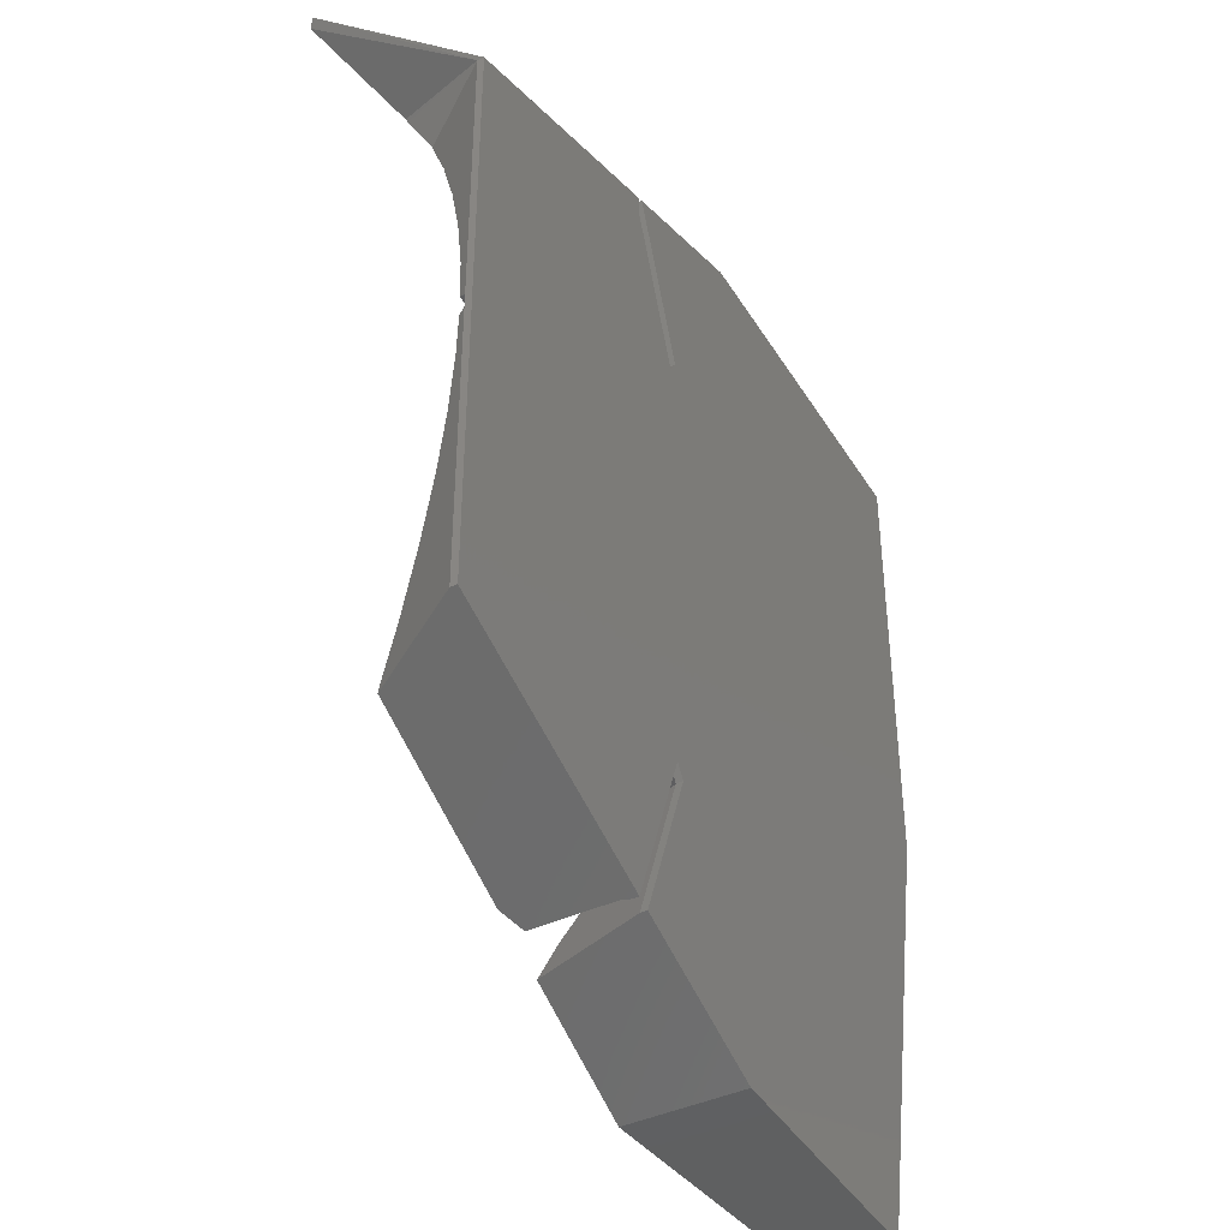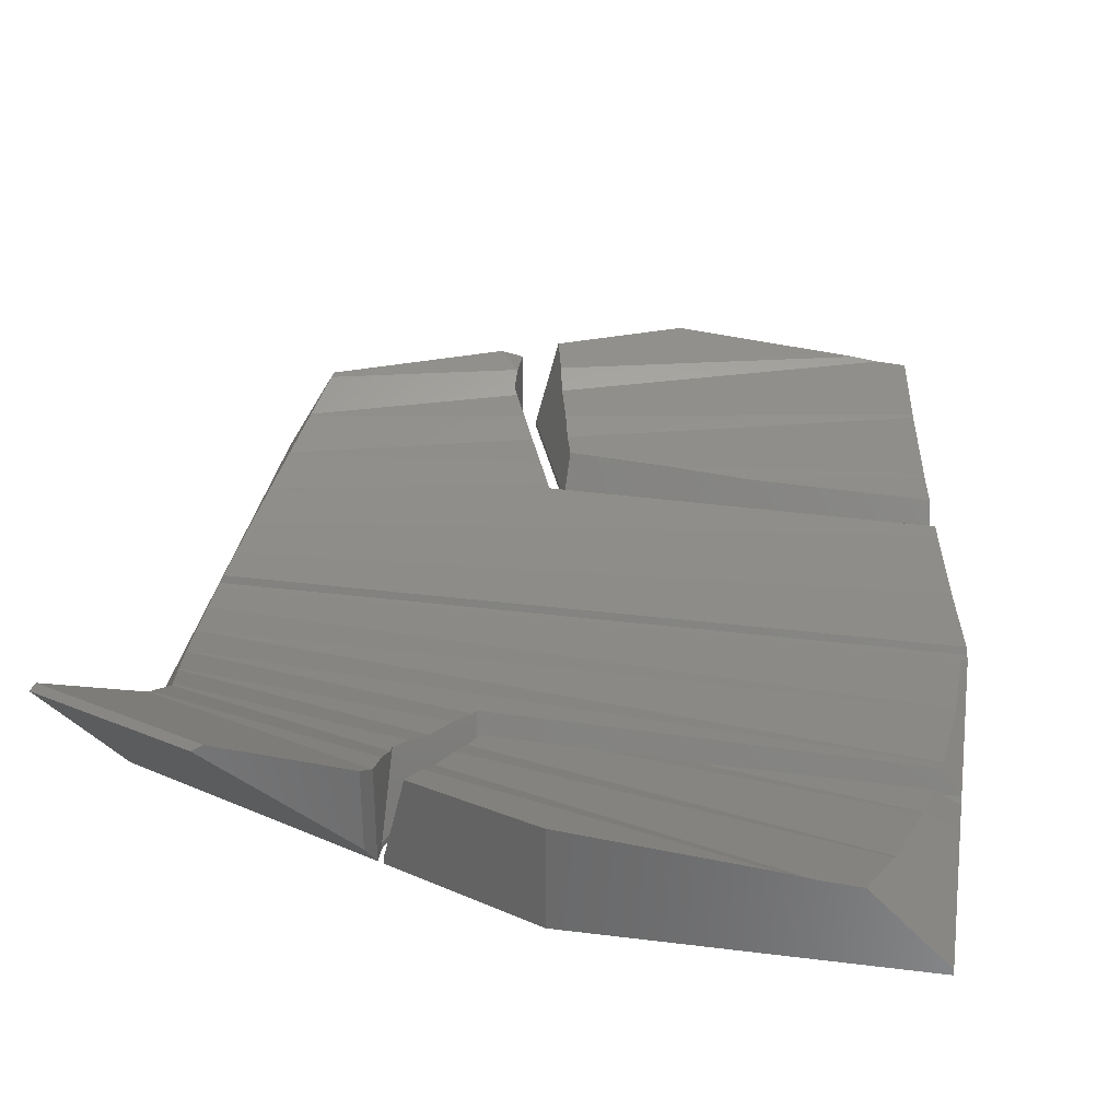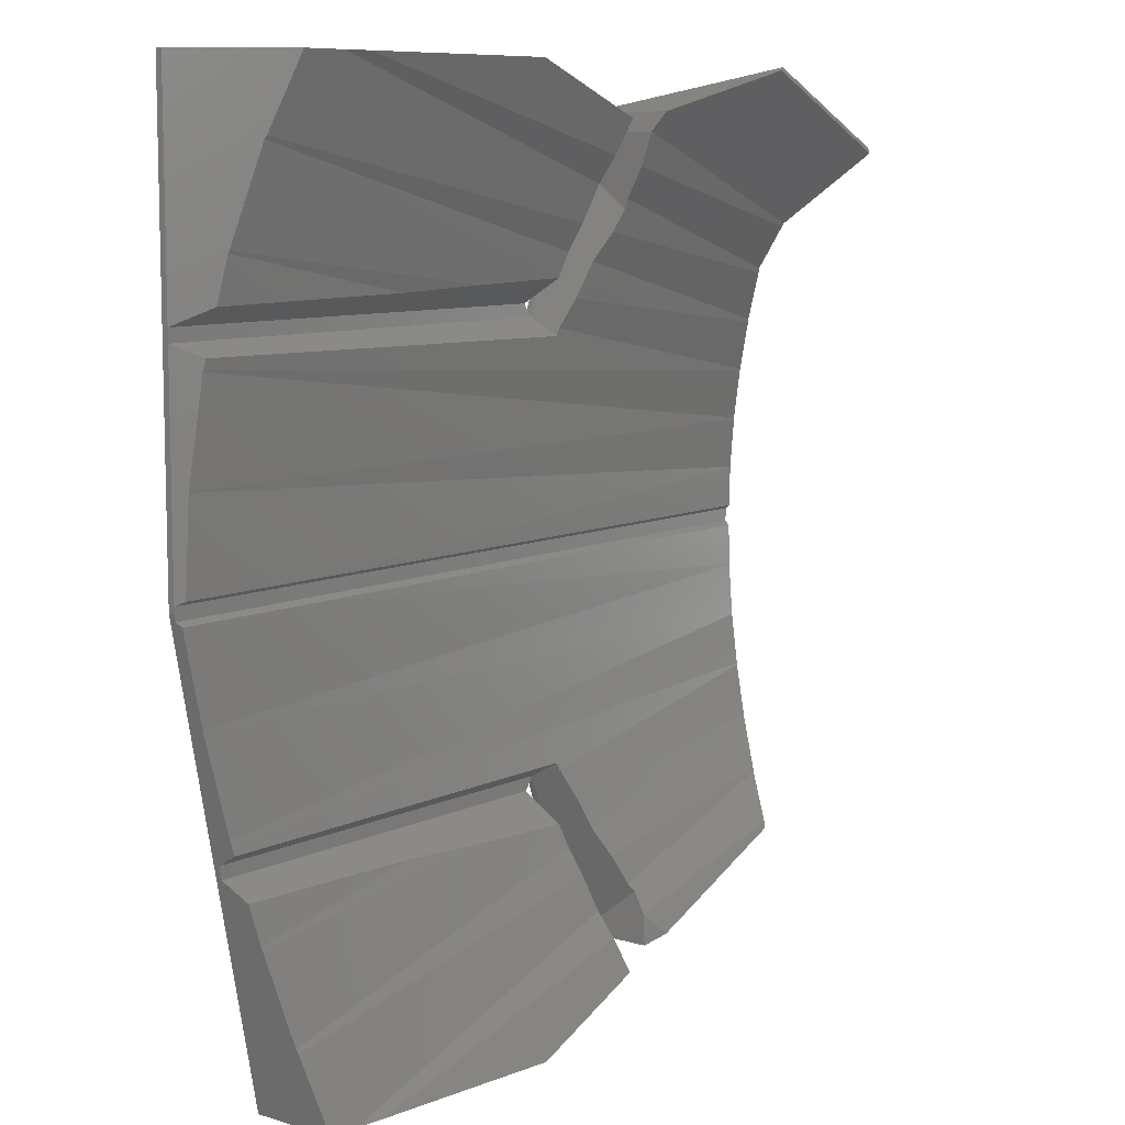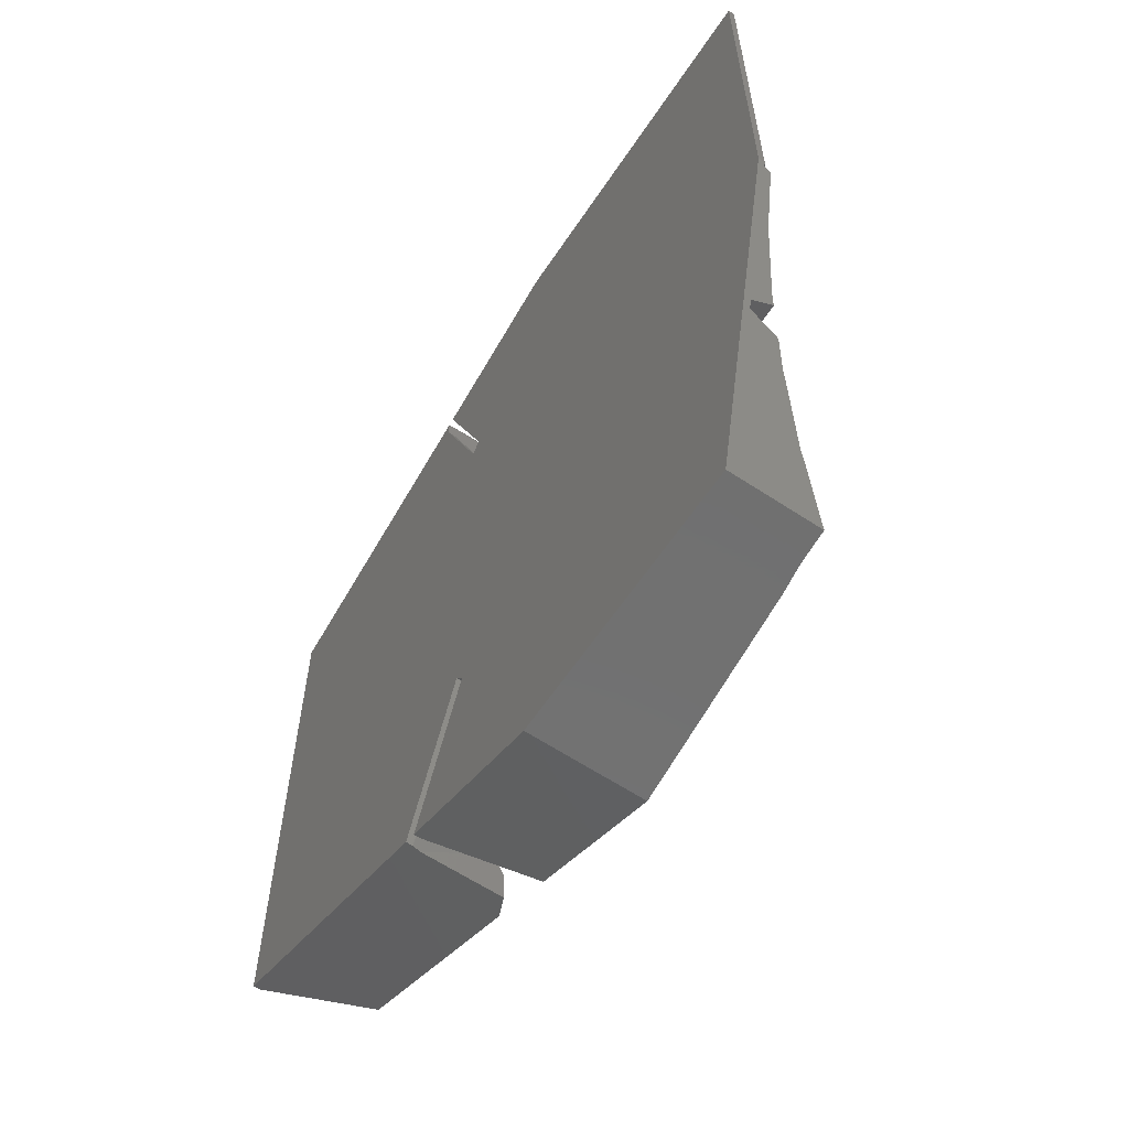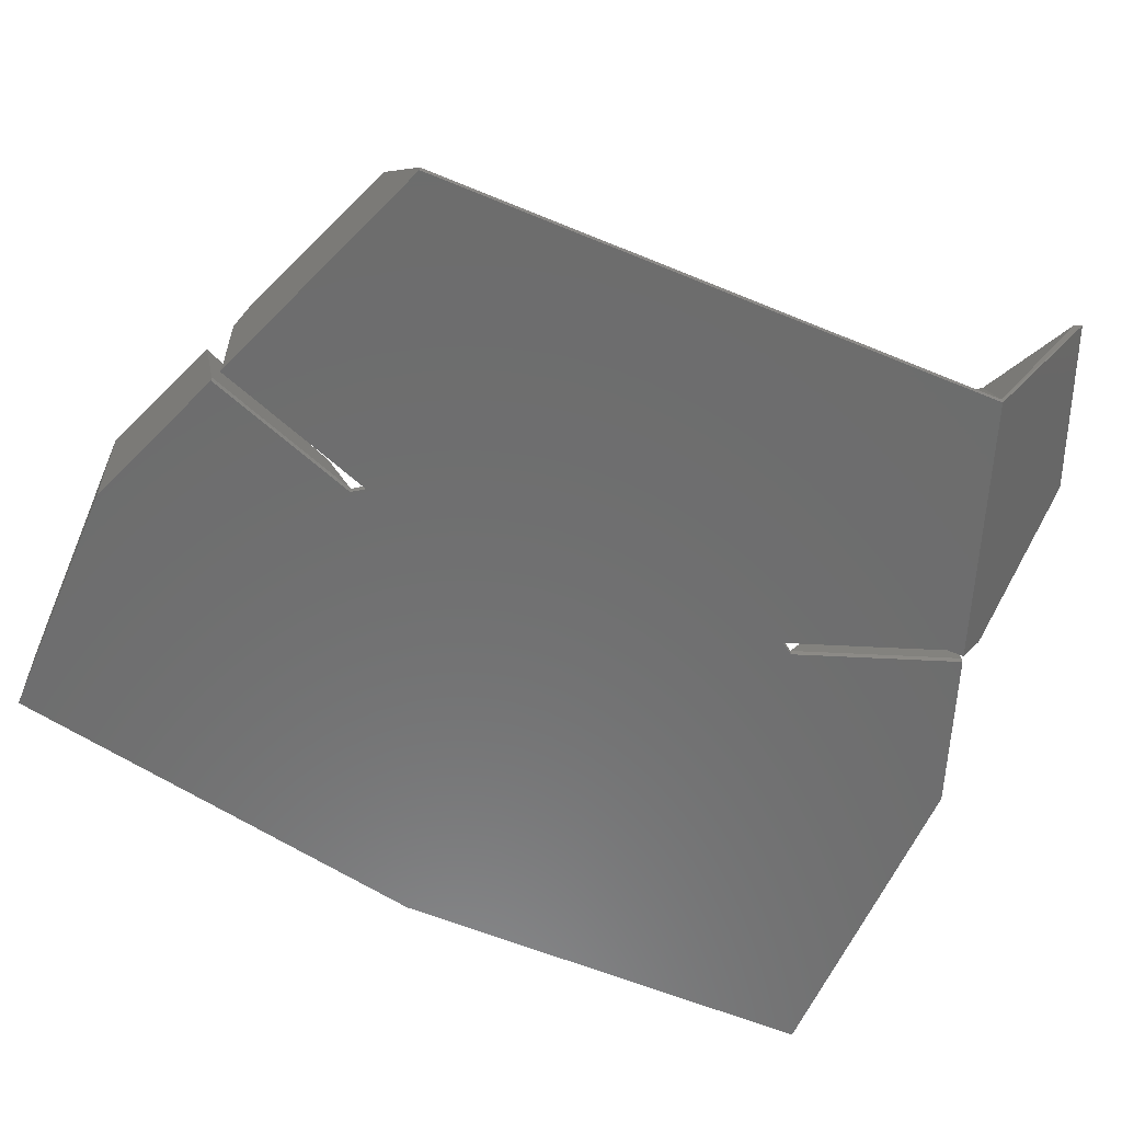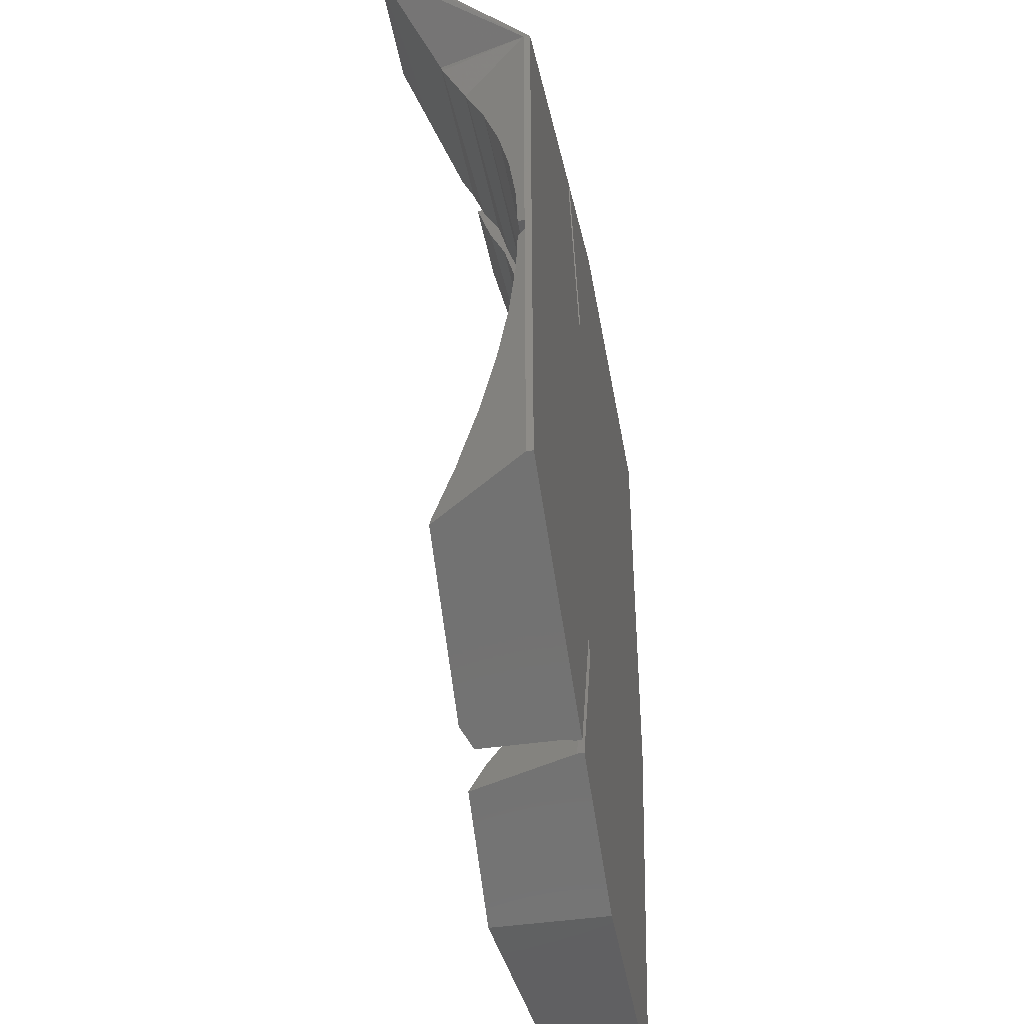
<metadata>
{"format":"stl","ext":"stl","renderer":"f3d","projection":"perspective","resolution":1024,"background":"white","views":[{"elev":-41.9,"azim":119.0,"up":"+Y"},{"elev":33.5,"azim":-170.4,"up":"+Z"},{"elev":8.8,"azim":-51.3,"up":"+Y"},{"elev":-62.4,"azim":-123.8,"up":"+Y"},{"elev":-59.1,"azim":66.8,"up":"+Z"},{"elev":-44.2,"azim":99.6,"up":"+Y"}]}
</metadata>
<code>
# stl→obj: 141 verts, 278 faces
v 350.3 -509.6 111.8
v 363.6 -515.3 110.9
v 339.8 -512.9 102.1
v 359.7 -522 100
v 339.3 -514.3 100
v 363.2 -515.8 111.3
v 357.3 -521.1 107.3
v 359.7 -522 100.5
v 356.8 -524.6 105.5
v 357.2 -521.4 107.2
v 349.4 -509.9 112.3
v 339.3 -514.3 108.1
v 339.8 -512.9 109
v 339.3 -515.7 100
v 339.3 -515.7 100.5
v 339.3 -519.8 105.7
v 339.3 -519 106
v 339.3 -516.7 107.2
v 340 -570.4 106.3
v 340 -572.1 107.2
v 340.8 -571.9 107.2
v 340 -574.4 107.3
v 341.7 -573.8 108
v 340 -574.4 101.1
v 299.8 -545.3 101
v 301.2 -552.1 101.2
v 312 -545.3 101
v 359.3 -548.5 101.2
v 359.3 -548.4 101.2
v 335.4 -528.2 102.8
v 358.4 -532.6 102.6
v 336.3 -526.1 103.6
v 357.7 -528.8 103.8
v 311.2 -579.5 107.1
v 326.7 -579.5 108.6
v 336.3 -573 107.2
v 337 -575.6 108.2
v 306.7 -579.5 106.7
v 303.3 -562.5 100.5
v 306.7 -579.5 100
v 299.7 -544.5 100
v 305.5 -573.6 104.8
v 305.5 -573.9 105
v 304.1 -567 103.3
v 304.1 -566.7 103.2
v 303.5 -563.8 102.7
v 303.1 -561.5 100.5
v 302.7 -559.5 102
v 302.9 -560.5 102.2
v 302.7 -559.7 102
v 301.2 -552.2 101.3
v 299.8 -545 100.5
v 299.7 -544.5 100.5
v 302.4 -521.8 103.2
v 325.8 -524.8 103.5
v 304 -515 104.8
v 334.6 -522.8 104.3
v 334 -524.6 103.8
v 355.7 -568.5 107.4
v 359.7 -567 100.5
v 355.8 -568 107.2
v 356.8 -564.4 105.5
v 357.7 -560.4 103.9
v 358.4 -556.4 102.6
v 359 -552.4 101.7
v 359.7 -545.5 100.5
v 356.9 -564.1 105.4
v 357.7 -560.2 103.8
v 358.5 -556.3 102.6
v 359 -552.3 101.7
v 359.3 -545.3 101
v 359.7 -545 100.5
v 338.5 -521.4 105.2
v 356.9 -524.9 105.4
v 334.1 -564.4 103.8
v 334.3 -562.5 100.5
v 325.8 -564.2 103.5
v 318.6 -564 103
v 335.2 -560.2 102.7
v 335.4 -560.8 102.8
v 304.1 -514.8 104.9
v 335.1 -520.7 105.2
v 305.8 -509.5 106.6
v 309.1 -509.5 106.8
v 335.9 -518 106.1
v 335.1 -568.3 105.2
v 309.1 -579.5 106.8
v 335.9 -571 106.1
v 337.5 -523.5 104.2
v 357.7 -528.6 103.9
v 334.6 -566.2 104.3
v 301.1 -529.2 102
v 358.5 -532.7 102.6
v 301.3 -528.4 102.1
v 335.1 -528.8 102.7
v 334.3 -526.5 100.5
v 318.6 -525 103
v 301.8 -525.3 102.6
v 299.7 -526.5 100.5
v 338.9 -574.9 100
v 334.3 -562.5 100
v 338.9 -574.9 100.5
v 302.3 -522 103.2
v 299.7 -509.5 100
v 299.7 -544 100.5
v 299.7 -528 100.5
v 299.7 -527.5 100.5
v 299.7 -509.5 100.5
v 335 -561.5 100.5
v 339.9 -574.5 100
v 339.9 -574.5 100.5
v 335 -561.5 100
v 337.6 -565.5 104.2
v 338.6 -567.6 105.2
v 326.7 -509.5 108.6
v 336.9 -513.4 108.2
v 326.7 -509.5 100
v 338.8 -514.1 100.5
v 338.8 -514.1 100
v 311.2 -509.5 107.1
v 336.3 -516 107.2
v 300.4 -536.8 101.3
v 359 -536.7 101.7
v 301.1 -529.3 102
v 359 -536.6 101.7
v 339.7 -569.8 105.9
v 336.4 -562.9 103.6
v 335 -527.5 100
v 334.6 -527 100
v 335 -527.5 100.5
v 334.3 -526.5 100
v 359.3 -540.6 101.2
v 312 -543.7 101
v 359.3 -543.7 101
v 300.4 -536.8 101.2
v 359.3 -540.5 101.2
v 359.7 -544 100.5
v 300.2 -543.7 101
v 359.7 -567 100
v 340 -574.4 100
v 326.7 -579.5 100
f 1 2 3
f 4 3 2
f 5 3 4
f 6 7 8
f 6 8 2
f 9 8 10
f 8 4 2
f 10 8 7
f 11 6 1
f 2 1 6
f 12 7 13
f 11 13 7
f 6 11 7
f 14 15 5
f 16 17 15
f 18 15 17
f 12 15 18
f 5 15 12
f 11 1 13
f 3 13 1
f 5 12 3
f 13 3 12
f 19 20 21
f 20 22 23
f 21 20 23
f 24 22 19
f 20 19 22
f 25 26 27
f 28 27 26
f 29 27 28
f 30 31 32
f 33 32 31
f 34 35 36
f 37 36 35
f 38 39 40
f 41 40 39
f 42 39 38
f 43 42 38
f 44 39 42
f 45 39 44
f 46 39 45
f 47 41 39
f 48 41 47
f 49 48 47
f 50 48 49
f 51 41 48
f 26 41 51
f 52 41 26
f 25 52 26
f 53 41 52
f 54 55 56
f 57 56 55
f 58 57 55
f 59 60 61
f 62 61 60
f 63 62 60
f 64 63 60
f 65 64 60
f 66 65 60
f 67 62 63
f 68 63 64
f 69 64 65
f 70 65 66
f 28 70 66
f 29 28 66
f 71 29 66
f 72 71 66
f 17 16 9
f 73 74 16
f 9 16 74
f 75 76 77
f 78 77 76
f 46 78 76
f 39 46 76
f 18 17 10
f 9 10 17
f 50 49 69
f 79 69 49
f 80 69 79
f 64 69 80
f 81 82 83
f 84 83 82
f 85 84 82
f 43 38 86
f 87 86 38
f 88 86 87
f 45 44 78
f 77 78 44
f 89 90 73
f 74 73 90
f 42 43 91
f 86 91 43
f 27 71 25
f 72 25 71
f 52 25 72
f 87 34 88
f 36 88 34
f 92 93 94
f 95 94 93
f 30 95 93
f 31 30 93
f 58 55 96
f 97 96 55
f 98 96 97
f 99 96 98
f 32 33 89
f 90 89 33
f 100 101 102
f 76 102 101
f 103 98 97
f 21 23 61
f 59 61 23
f 56 57 81
f 82 81 57
f 41 53 104
f 105 104 53
f 106 104 105
f 107 104 106
f 99 104 107
f 108 104 99
f 46 45 78
f 47 39 109
f 76 109 39
f 48 50 65
f 69 65 50
f 110 111 112
f 109 112 111
f 113 114 63
f 67 63 114
f 115 116 117
f 118 117 116
f 119 117 118
f 84 85 120
f 121 120 85
f 122 123 124
f 125 124 123
f 120 121 115
f 116 115 121
f 101 112 76
f 109 76 112
f 114 126 67
f 62 67 126
f 103 97 54
f 55 54 97
f 26 51 28
f 70 28 51
f 127 113 68
f 63 68 113
f 128 129 130
f 96 130 129
f 131 96 129
f 132 133 134
f 124 125 92
f 93 92 125
f 131 119 96
f 118 96 119
f 128 130 14
f 15 14 130
f 27 29 71
f 51 48 70
f 65 70 48
f 126 19 62
f 21 62 19
f 61 62 21
f 80 127 64
f 68 64 127
f 135 136 122
f 123 122 136
f 134 133 137
f 138 137 133
f 105 137 138
f 105 53 137
f 52 137 53
f 72 137 52
f 139 4 60
f 66 60 4
f 72 66 4
f 137 72 4
f 8 137 4
f 99 107 96
f 130 96 107
f 12 18 7
f 10 7 18
f 115 117 120
f 84 120 117
f 83 84 117
f 108 83 117
f 104 108 117
f 79 49 109
f 47 109 49
f 96 118 58
f 57 58 118
f 82 57 118
f 85 82 118
f 121 85 118
f 116 121 118
f 44 42 77
f 91 77 42
f 75 77 91
f 107 106 94
f 124 94 106
f 105 124 106
f 135 124 105
f 138 135 105
f 122 124 135
f 92 94 124
f 108 99 83
f 56 83 99
f 103 56 99
f 98 103 99
f 54 56 103
f 81 83 56
f 138 133 135
f 136 135 133
f 132 136 133
f 37 102 36
f 76 36 102
f 88 36 76
f 86 88 76
f 91 86 76
f 75 91 76
f 95 130 94
f 107 94 130
f 23 22 59
f 60 59 22
f 24 60 22
f 140 60 24
f 139 60 140
f 95 30 130
f 32 130 30
f 15 130 32
f 89 15 32
f 73 15 89
f 16 15 73
f 111 24 109
f 19 109 24
f 126 109 19
f 114 109 126
f 113 109 114
f 127 109 113
f 80 109 127
f 79 109 80
f 137 8 134
f 132 134 8
f 136 132 8
f 123 136 8
f 125 123 8
f 93 125 8
f 31 93 8
f 33 31 8
f 90 33 8
f 74 90 8
f 9 74 8
f 35 141 37
f 102 37 141
f 100 102 141
f 24 111 140
f 110 140 111
f 41 104 40
f 117 40 104
f 141 40 117
f 101 141 117
f 100 141 101
f 131 101 117
f 131 129 101
f 112 101 129
f 128 112 129
f 14 112 128
f 110 112 14
f 5 110 14
f 4 110 5
f 140 110 4
f 139 140 4
f 131 117 119
f 35 34 141
f 87 141 34
f 38 141 87
f 40 141 38

</code>
